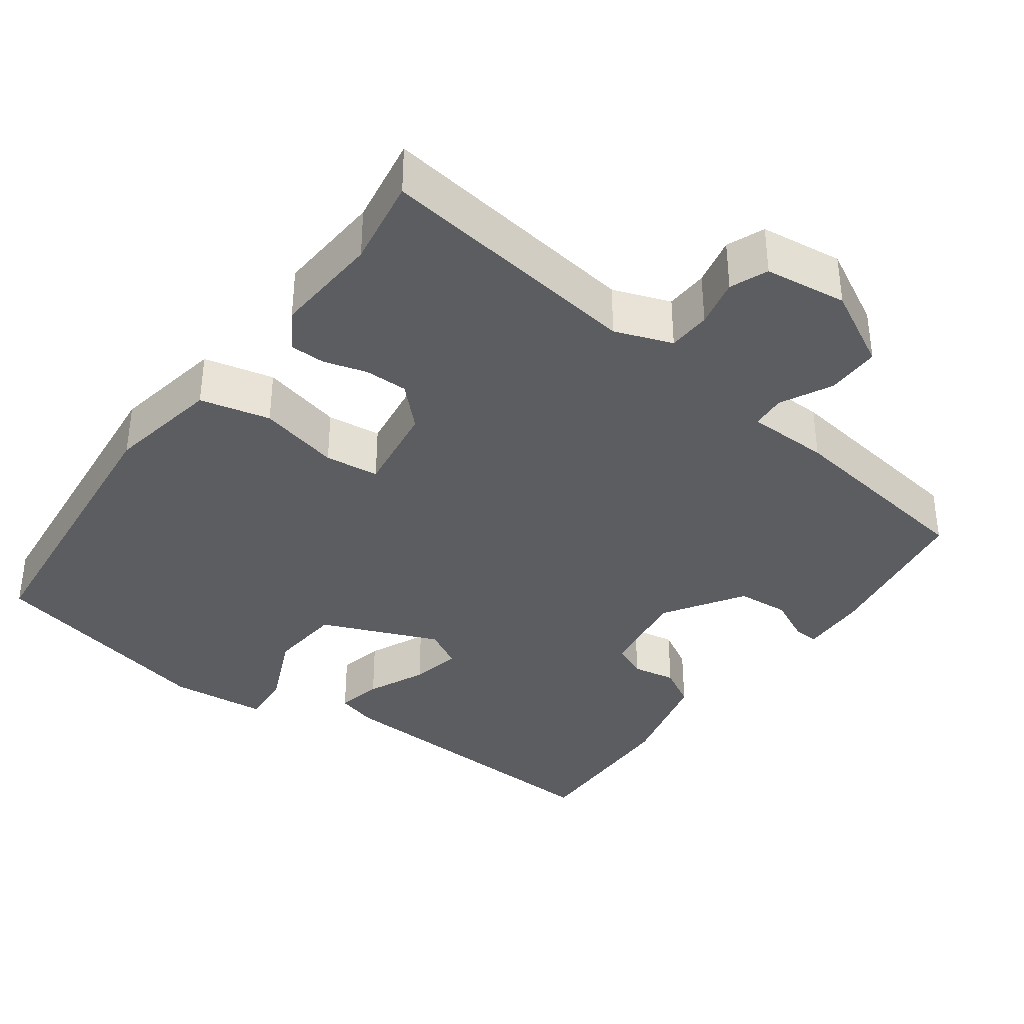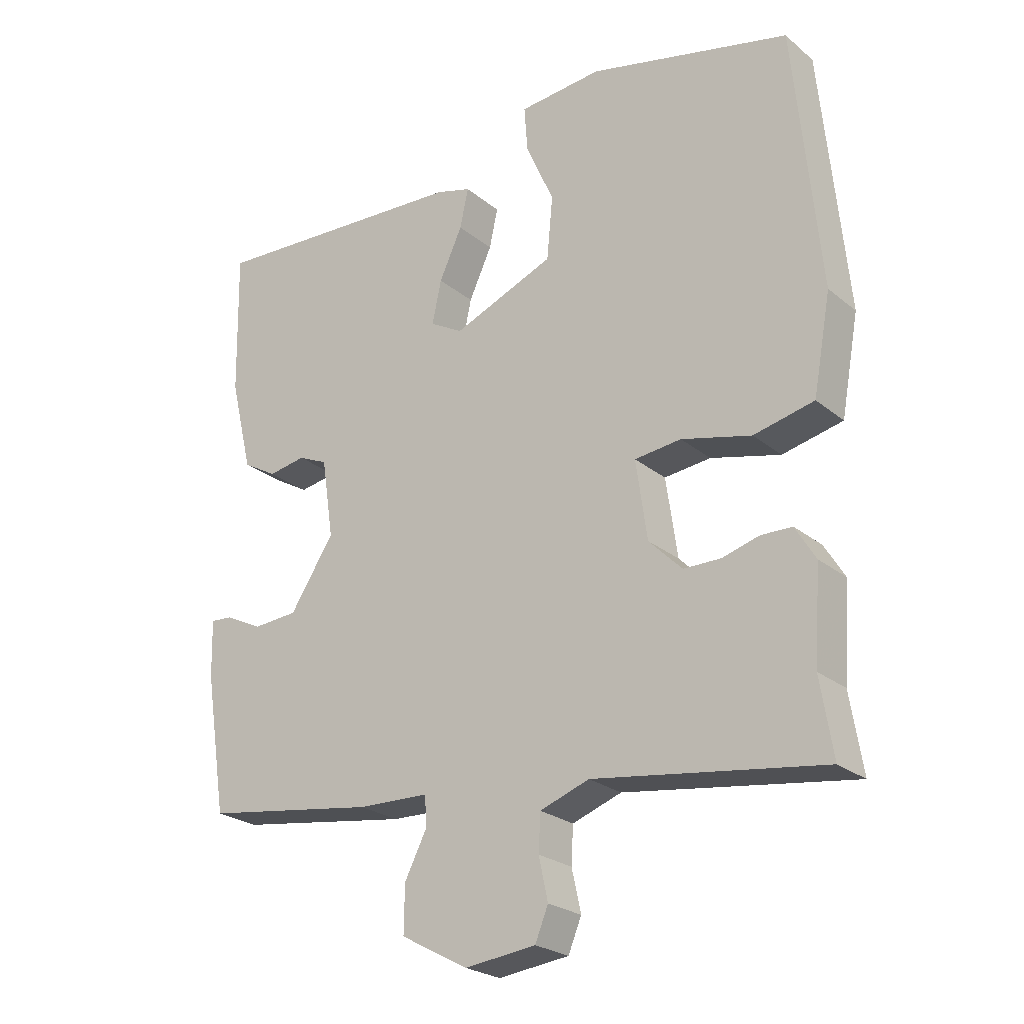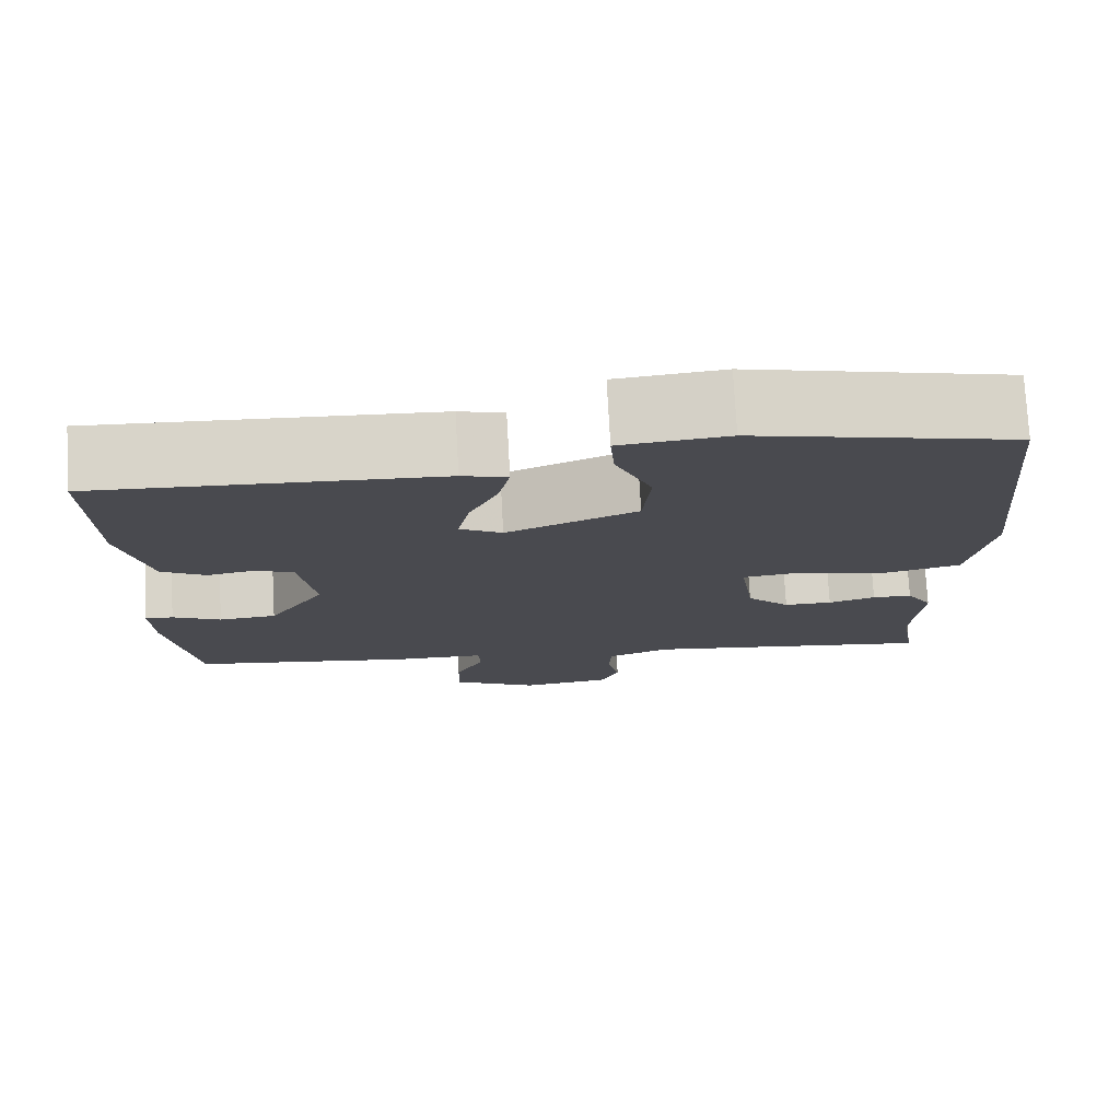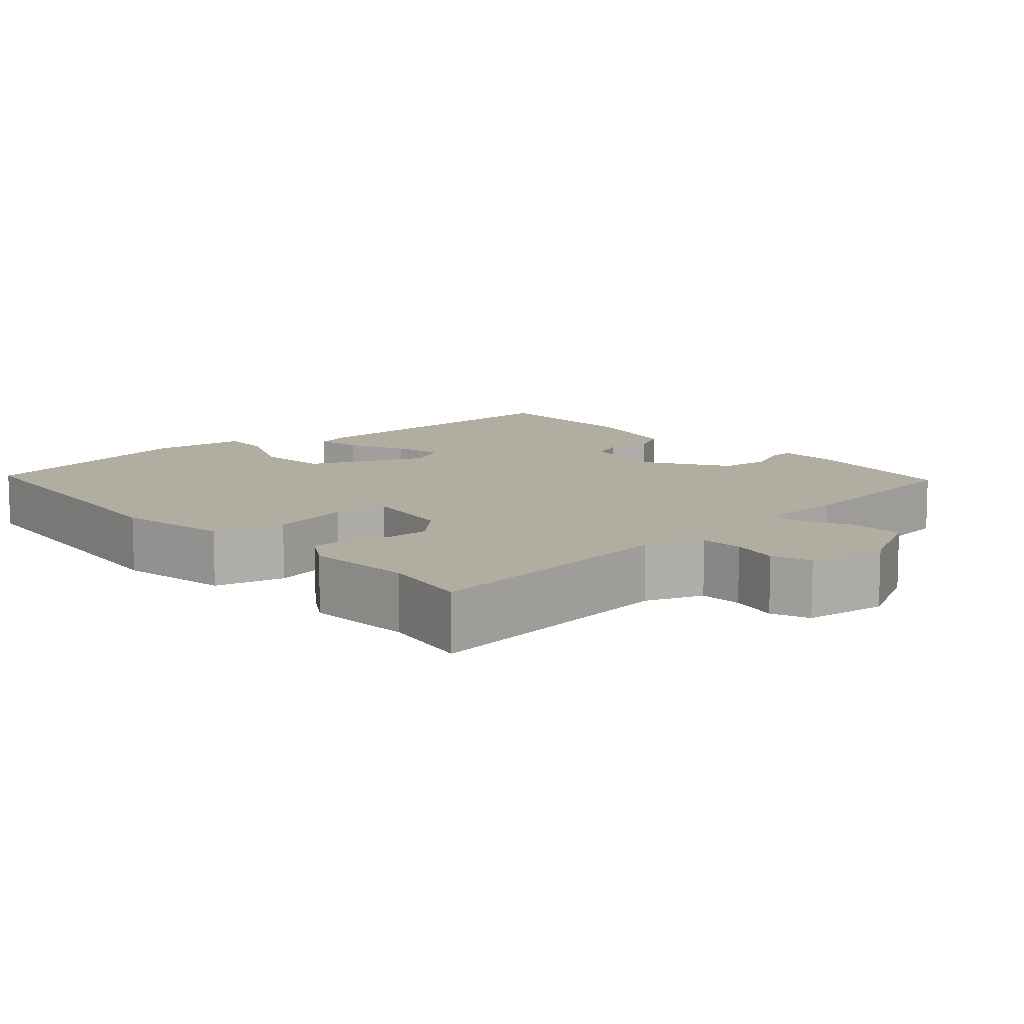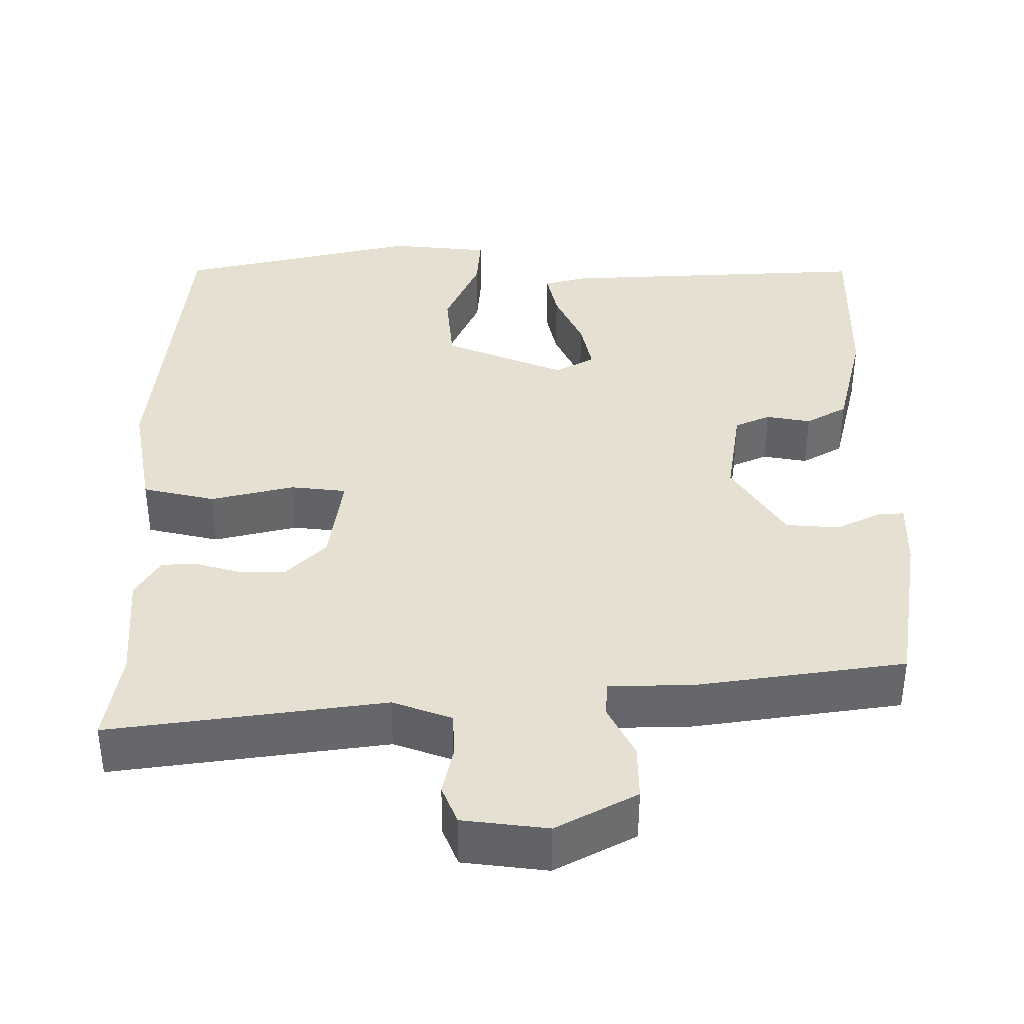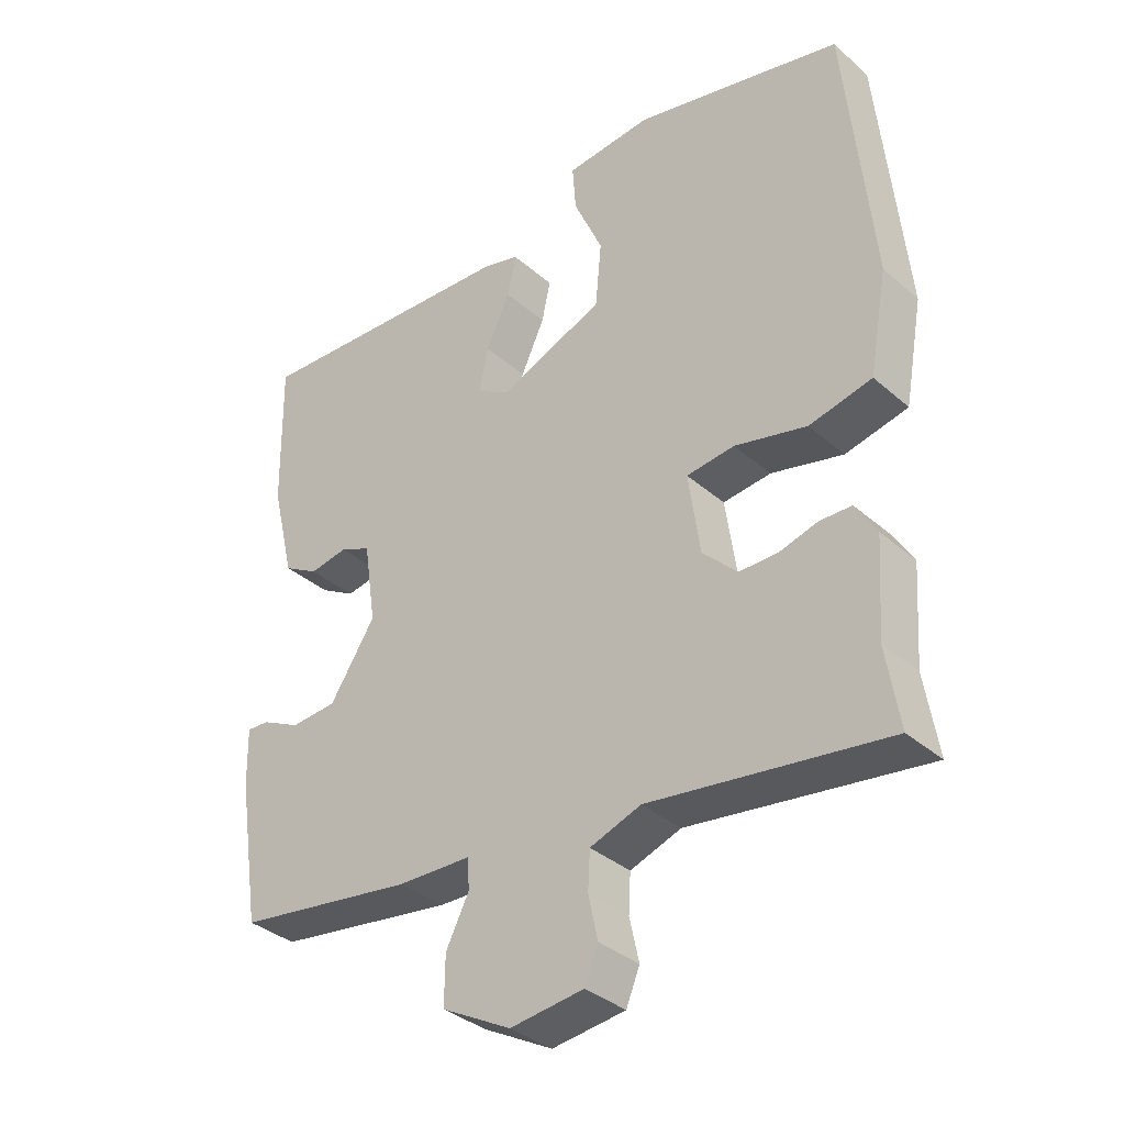
<metadata>
{"format":"obj","ext":"obj","renderer":"f3d","projection":"perspective","resolution":1024,"background":"white","views":[{"elev":-36.8,"azim":144.0,"up":"+Y"},{"elev":-24.2,"azim":37.1,"up":"+Z"},{"elev":76.2,"azim":-3.2,"up":"+Z"},{"elev":10.5,"azim":138.9,"up":"+Y"},{"elev":-51.6,"azim":179.9,"up":"+Z"},{"elev":-35.5,"azim":41.2,"up":"+Z"}]}
</metadata>
<code>
v -0.474 0.07 -0.423
v -0.507 0.07 -0.211
v -0.509 0.07 -0.125
v -0.476 0.07 -0.127
v -0.419 0.07 -0.155
v -0.351 0.07 -0.15
v -0.284 0.07 -0.047
v -0.302 0.07 0.073
v -0.347 0.07 0.093
v -0.404 0.07 0.083
v -0.456 0.07 0.113
v -0.49 0.07 0.254
v -0.494 0.07 0.473
v -0.094 0.07 0.452
v -0.041 0.07 0.437
v -0.054 0.07 0.377
v -0.089 0.07 0.301
v -0.103 0.07 0.235
v -0.053 0.07 0.207
v 0.101 0.07 0.27
v 0.11 0.07 0.366
v 0.067 0.07 0.464
v 0.062 0.07 0.533
v 0.189 0.07 0.545
v 0.496 0.07 0.473
v 0.535 0.07 0.073
v 0.508 0.07 -0.075
v 0.416 0.07 -0.096
v 0.31 0.07 -0.07
v 0.239 0.07 -0.078
v 0.256 0.07 -0.198
v 0.307 0.07 -0.249
v 0.364 0.07 -0.249
v 0.42 0.07 -0.233
v 0.467 0.07 -0.234
v 0.498 0.07 -0.285
v 0.488 0.07 -0.426
v 0.507 0.07 -0.543
v 0.159 0.07 -0.494
v 0.084 0.07 -0.521
v 0.081 0.07 -0.577
v 0.095 0.07 -0.641
v 0.075 0.07 -0.69
v -0.033 0.07 -0.703
v -0.135 0.07 -0.648
v -0.134 0.07 -0.577
v -0.1 0.07 -0.51
v -0.103 0.07 -0.465
v -0.211 0.07 -0.462
v -0.474 0 -0.423
v -0.507 0 -0.211
v -0.509 0 -0.125
v -0.476 0 -0.127
v -0.419 0 -0.155
v -0.351 0 -0.15
v -0.284 0 -0.047
v -0.302 0 0.073
v -0.347 0 0.093
v -0.404 0 0.083
v -0.456 0 0.113
v -0.49 0 0.254
v -0.494 0 0.473
v -0.094 0 0.452
v -0.041 0 0.437
v -0.054 0 0.377
v -0.089 0 0.301
v -0.103 0 0.235
v -0.053 0 0.207
v 0.101 0 0.27
v 0.11 0 0.366
v 0.067 0 0.464
v 0.062 0 0.533
v 0.189 0 0.545
v 0.496 0 0.473
v 0.535 0 0.073
v 0.508 0 -0.075
v 0.416 0 -0.096
v 0.31 0 -0.07
v 0.239 0 -0.078
v 0.256 0 -0.198
v 0.307 0 -0.249
v 0.364 0 -0.249
v 0.42 0 -0.233
v 0.467 0 -0.234
v 0.498 0 -0.285
v 0.488 0 -0.426
v 0.507 0 -0.543
v 0.159 0 -0.494
v 0.084 0 -0.521
v 0.081 0 -0.577
v 0.095 0 -0.641
v 0.075 0 -0.69
v -0.033 0 -0.703
v -0.135 0 -0.648
v -0.134 0 -0.577
v -0.1 0 -0.51
v -0.103 0 -0.465
v -0.211 0 -0.462
f 48 49 1 2
f 44 45 46 47
f 44 47 48
f 41 42 43 44
f 40 41 44 48
f 39 40 48 2
f 37 38 39 2
f 33 34 35 36
f 32 33 36 37
f 26 27 28 29
f 26 29 30
f 25 26 30
f 24 25 30
f 21 22 23 24
f 20 21 24 30
f 19 20 30 31
f 14 15 16 17
f 14 17 18
f 13 14 18
f 12 13 18
f 9 10 11 12
f 8 9 12 18
f 7 8 18 19
f 2 3 4 5
f 32 37 2 5
f 31 32 5 6
f 6 7 19 31
f 51 50 98 97
f 96 95 94 93
f 97 96 93
f 93 92 91 90
f 97 93 90 89
f 51 97 89 88
f 51 88 87 86
f 85 84 83 82
f 86 85 82 81
f 78 77 76 75
f 79 78 75
f 79 75 74
f 79 74 73
f 73 72 71 70
f 79 73 70 69
f 80 79 69 68
f 66 65 64 63
f 67 66 63
f 67 63 62
f 67 62 61
f 61 60 59 58
f 67 61 58 57
f 68 67 57 56
f 54 53 52 51
f 54 51 86 81
f 55 54 81 80
f 80 68 56 55
f 1 50 51 2
f 2 51 52 3
f 3 52 53 4
f 4 53 54 5
f 5 54 55 6
f 6 55 56 7
f 7 56 57 8
f 8 57 58 9
f 9 58 59 10
f 10 59 60 11
f 11 60 61 12
f 12 61 62 13
f 13 62 63 14
f 14 63 64 15
f 15 64 65 16
f 16 65 66 17
f 17 66 67 18
f 18 67 68 19
f 19 68 69 20
f 20 69 70 21
f 21 70 71 22
f 22 71 72 23
f 23 72 73 24
f 24 73 74 25
f 25 74 75 26
f 26 75 76 27
f 27 76 77 28
f 28 77 78 29
f 29 78 79 30
f 30 79 80 31
f 31 80 81 32
f 32 81 82 33
f 33 82 83 34
f 34 83 84 35
f 35 84 85 36
f 36 85 86 37
f 37 86 87 38
f 38 87 88 39
f 39 88 89 40
f 40 89 90 41
f 41 90 91 42
f 42 91 92 43
f 43 92 93 44
f 44 93 94 45
f 45 94 95 46
f 46 95 96 47
f 47 96 97 48
f 48 97 98 49
f 49 98 50 1

</code>
